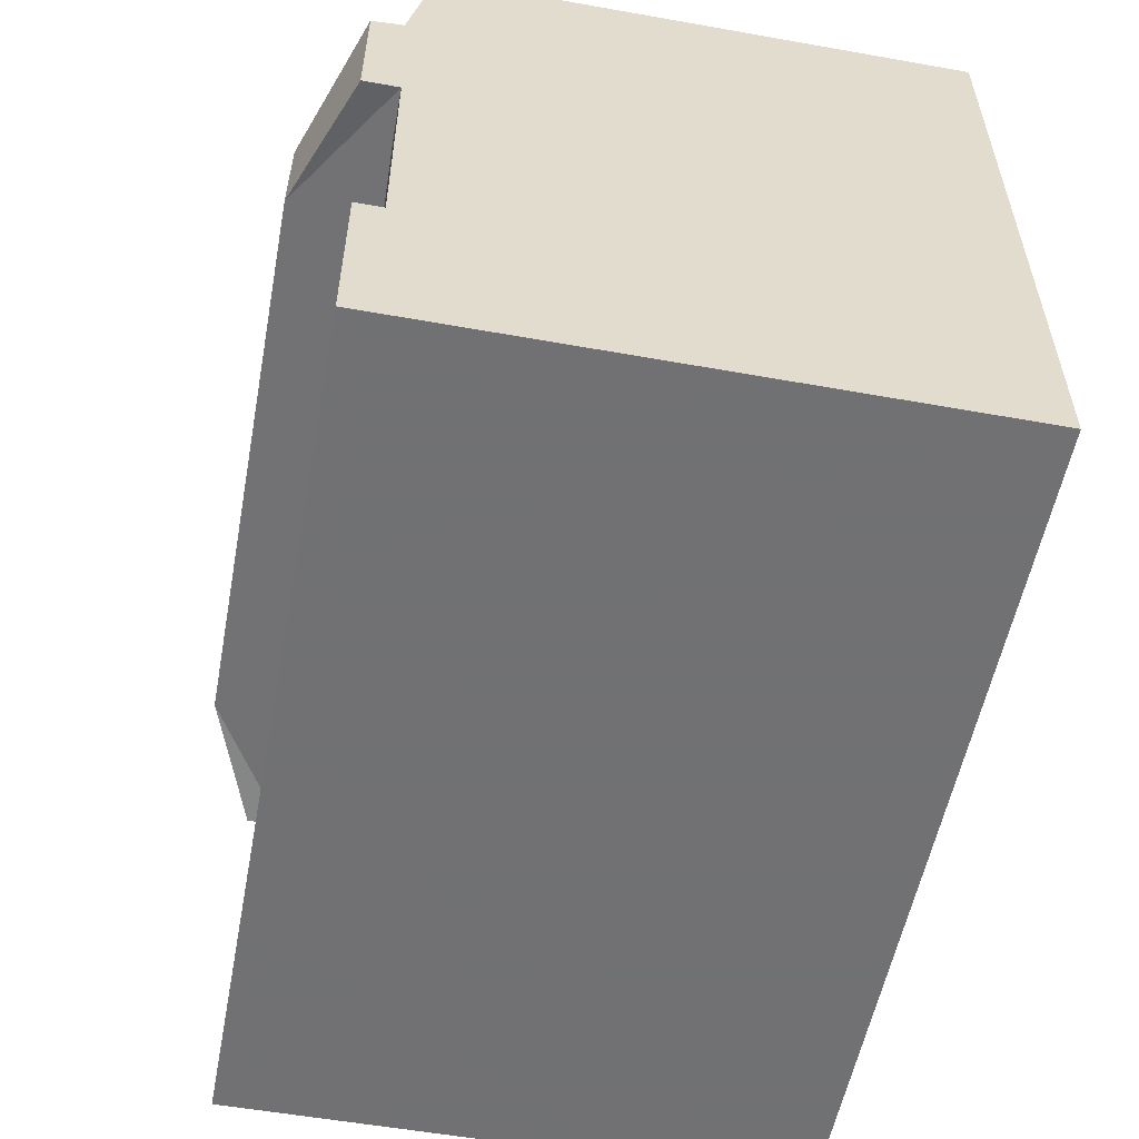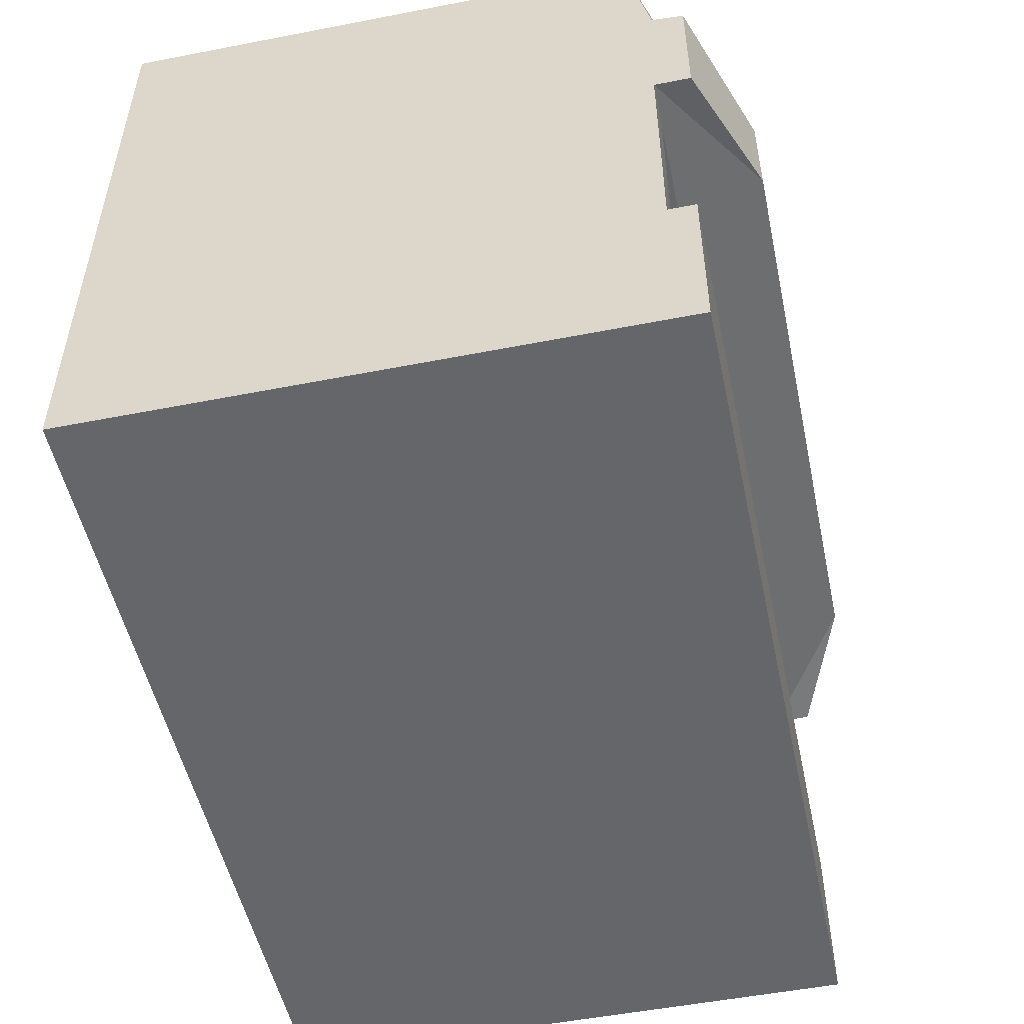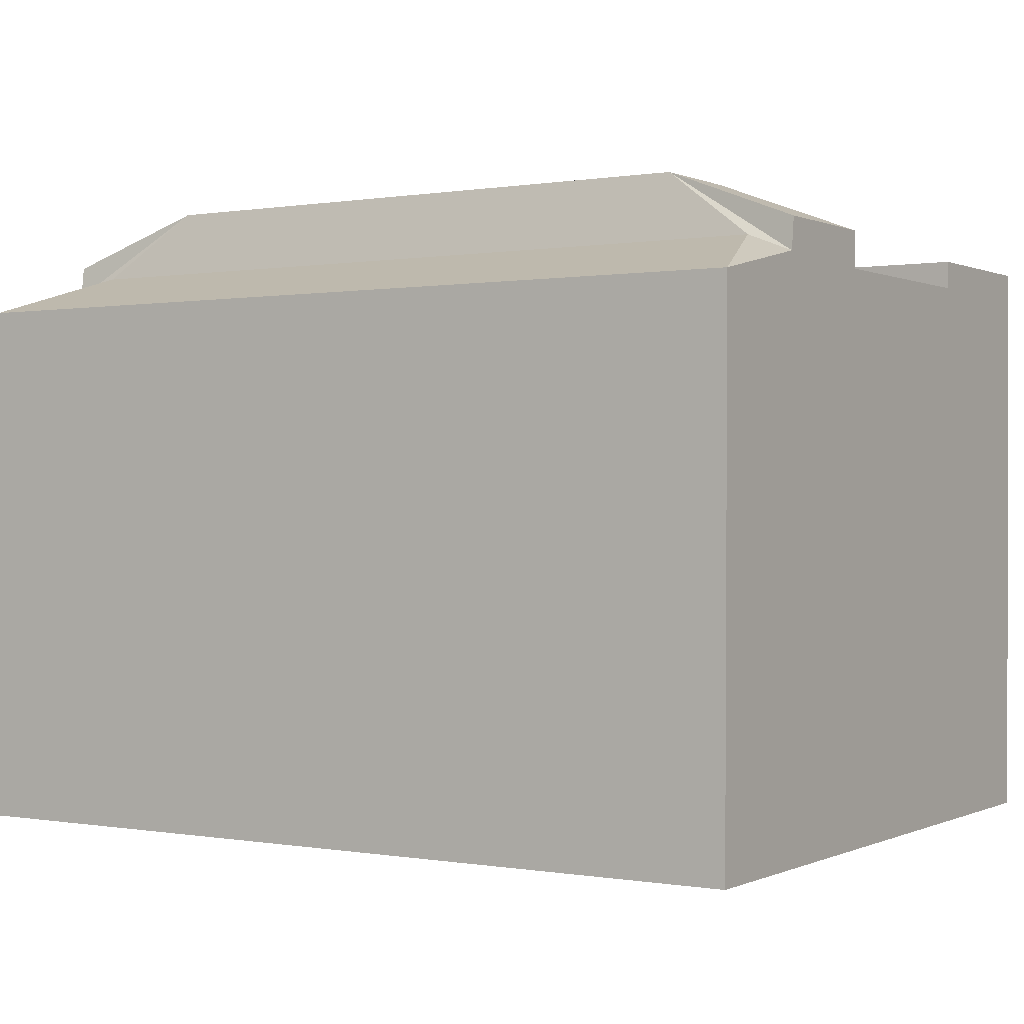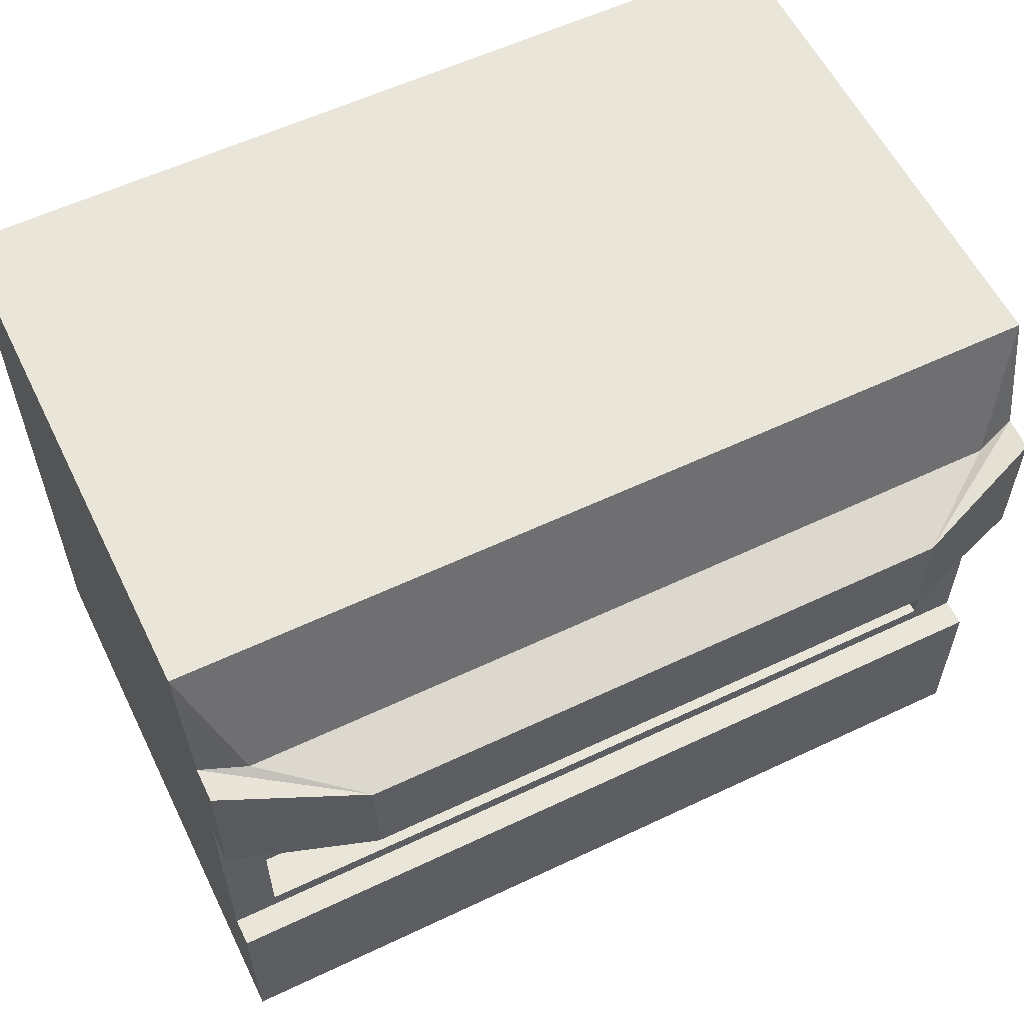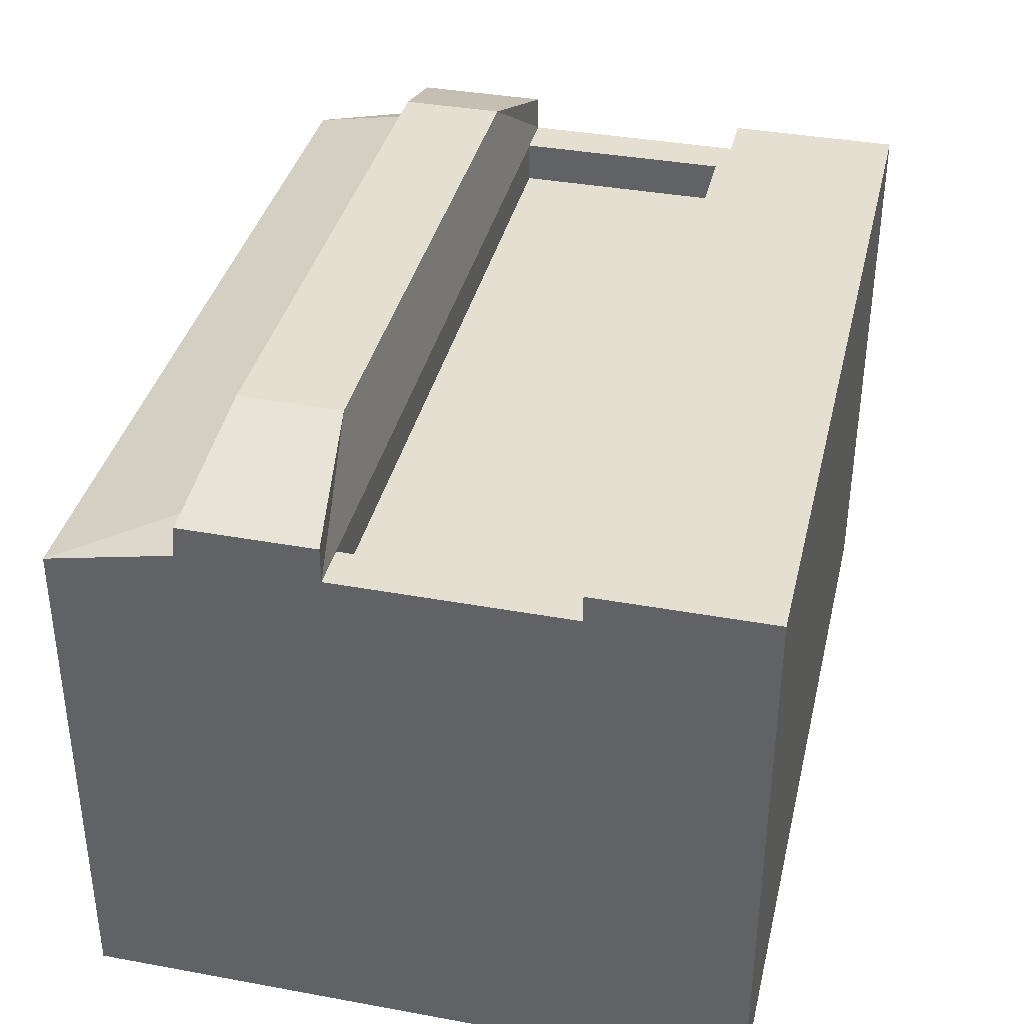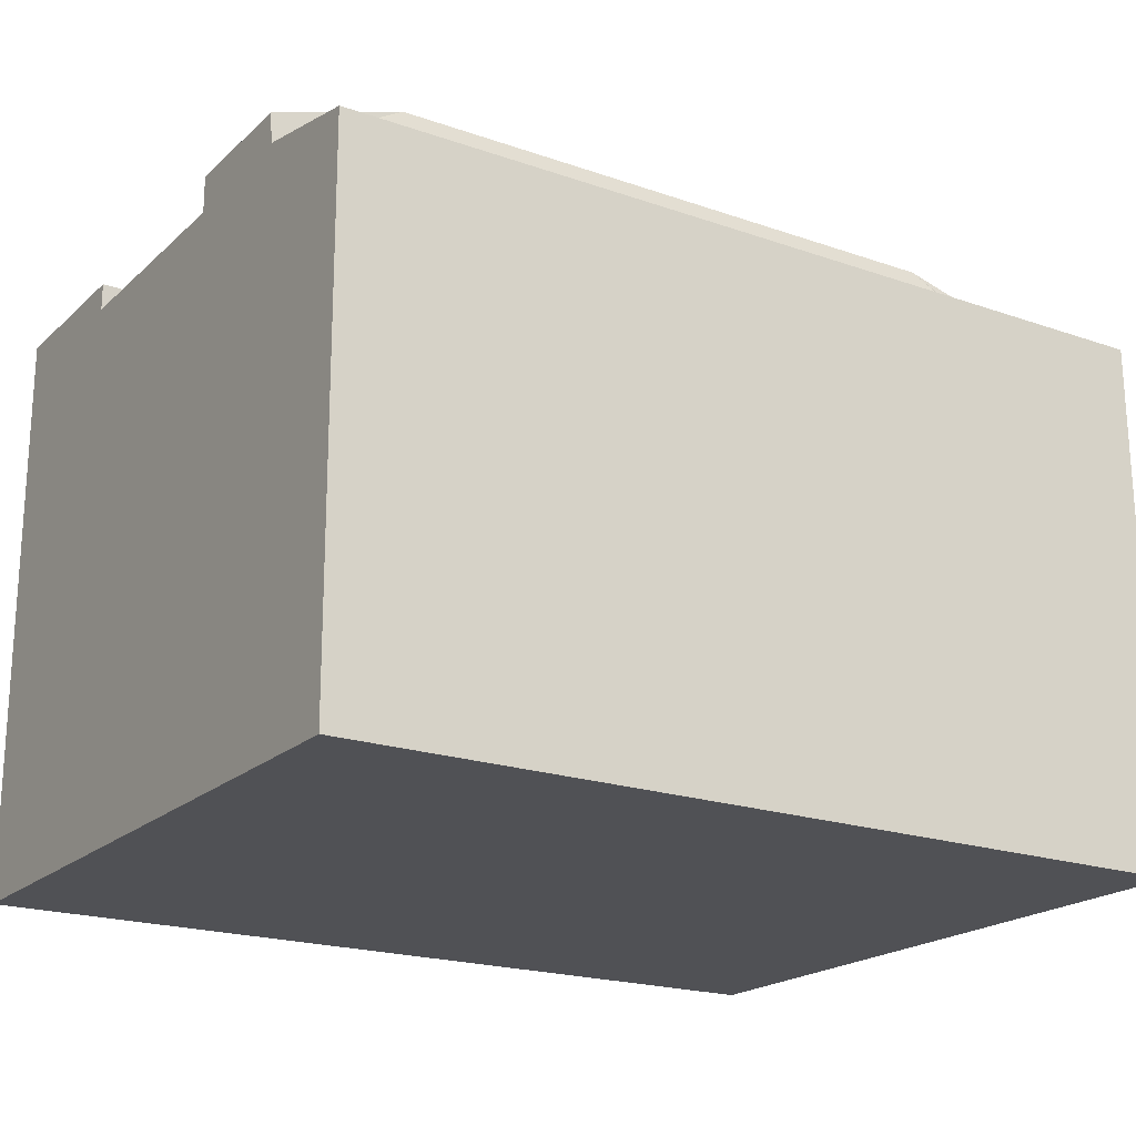
<metadata>
{"format":"obj","ext":"obj","renderer":"f3d","projection":"perspective","resolution":1024,"background":"white","views":[{"elev":-55.3,"azim":79.3,"up":"+Y"},{"elev":-51.7,"azim":-78.0,"up":"+Y"},{"elev":0.2,"azim":-147.3,"up":"+Z"},{"elev":58.1,"azim":-26.1,"up":"+Y"},{"elev":37.4,"azim":-76.8,"up":"+Z"},{"elev":-20.2,"azim":147.5,"up":"+Z"}]}
</metadata>
<code>
o Cube.001
v -2.029 2.115 1.559
v -2.029 2.775 1.331
v -2.26 2.775 1.331
v 2.26 -0.7296 -1.445
v -2.26 -0.7296 -1.445
v -2.26 2.794 -1.445
v -2.029 1.398 1.445
v -2.26 1.398 1.445
v -2.26 0.176 1.445
v -2.029 1.398 1.223
v -1.13 1.398 1.223
v 1.13 2.115 1.559
v 1.13 2.775 1.331
v -1e-06 2.775 1.331
v -1e-06 2.115 1.559
v -1.13 2.775 1.331
v -1.13 0.176 1.445
v -1.13 0.176 1.588
v 0 0.176 1.588
v 2.26 -0.7296 1.445
v 2.26 -0.7296 1.588
v 2.023 -0.7296 1.588
v -1.13 0.2628 1.445
v -2.029 0.2628 1.445
v 1.13 -0.7296 1.445
v 1.13 -0.7296 1.588
v 0 -0.7296 1.588
v -2.26 0.176 1.588
v -2.029 0.176 1.588
v 0 0.176 1.445
v 0 0.2628 1.445
v 2.023 2.115 1.559
v 2.023 2.775 1.331
v -1.548 2.014 1.905
v -2.26 2.096 1.634
v -2.26 1.398 1.634
v -0.8621 2.014 1.905
v -0.8621 1.481 1.905
v -1.13 1.398 1.445
v -2.26 2.115 1.468
v -1.548 1.481 1.905
v -0.000181 2.014 1.905
v -0.8621 2.014 1.905
v -0.8621 1.481 1.905
v -0.000181 1.481 1.905
v -1e-06 1.398 1.445
v -1.13 2.115 1.559
v 0.8617 2.014 1.905
v -0.000181 2.014 1.905
v -0.000181 1.481 1.905
v 0.8617 1.481 1.905
v 1.13 1.398 1.445
v 1.543 1.481 1.905
v 1.543 2.014 1.905
v 0.8617 2.014 1.905
v 2.26 2.115 1.468
v 2.26 2.096 1.634
v 2.26 1.398 1.634
v 0.8617 1.481 1.905
v 2.023 1.398 1.445
v -2.029 -0.7296 1.588
v -1.13 -0.7296 1.588
v 1.13 0.176 1.588
v 2.023 0.176 1.588
v 2.26 0.176 1.445
v 2.26 0.176 1.588
v 0 -0.7296 1.445
v -2.26 -0.7296 1.445
v -2.26 -0.7296 1.588
v -1.13 -0.7296 1.445
v 1.13 0.176 1.445
v 1.13 -0.7296 1.445
v 1.13 -0.7296 1.588
v 1.13 0.176 1.445
v 1.13 0.176 1.588
v 2.023 -0.7296 1.445
v 2.26 2.775 1.331
v 2.26 1.398 1.445
v 2.023 0.176 1.445
v -1e-06 1.398 1.223
v 1.13 1.398 1.223
v -2.029 0.176 1.445
v -2.029 -0.7296 1.445
v 1.13 0.176 1.223
v 0 0.176 1.223
v 2.023 1.398 1.223
v -2.029 0.176 1.223
v 0 0.2628 1.223
v 1.13 0.2628 1.223
v 2.023 0.176 1.223
v -2.029 0.2628 1.223
v -1.13 0.2628 1.223
v 2.023 0.2628 1.445
v 2.023 0.2628 1.223
v 1.13 0.2628 1.445
v -1.13 0.176 1.223
v 2.26 2.794 -1.445
v -2.271 2.938 2.037
f 1 2 3
f 4 5 6
f 7 8 9
f 7 10 11
f 12 13 14
f 15 14 16
f 17 18 19
f 20 21 22
f 17 23 24
f 25 26 27
f 9 28 29
f 30 31 23
f 32 33 13
f 34 35 36
f 1 34 37
f 36 35 40
f 41 36 8
f 42 43 44
f 47 43 42
f 45 44 39
f 48 49 50
f 49 48 12
f 52 51 50
f 53 54 55
f 56 57 58
f 54 57 56
f 60 53 59
f 61 29 28
f 19 18 62
f 26 63 19
f 22 64 63
f 65 66 21
f 67 27 62
f 68 69 28
f 30 19 63
f 70 62 61
f 71 63 64
f 76 22 26
f 77 33 32
f 58 57 54
f 78 60 79
f 55 54 32
f 78 58 53
f 66 64 22
f 79 64 66
f 47 16 2
f 46 80 81
f 82 29 18
f 37 34 41
f 40 35 34
f 38 41 7
f 18 29 61
f 83 61 69
f 84 81 80
f 85 80 11
f 86 81 84
f 11 10 87
f 52 81 86
f 82 87 10
f 60 86 90
f 39 11 80
f 31 88 92
f 93 94 89
f 23 92 91
f 95 89 88
f 71 95 31
f 79 93 95
f 5 8 6
f 97 6 14
f 97 78 4
f 5 4 67
f 40 1 3
f 97 4 6
f 82 7 9
f 39 7 11
f 15 12 14
f 47 15 16
f 30 17 19
f 76 20 22
f 82 17 24
f 67 25 27
f 82 9 29
f 17 30 23
f 12 32 13
f 41 34 36
f 47 1 37
f 8 36 40
f 7 41 8
f 45 42 44
f 15 47 42
f 46 45 39
f 51 48 50
f 15 49 12
f 46 52 50
f 59 53 55
f 78 56 58
f 32 54 56
f 52 60 59
f 69 61 28
f 27 19 62
f 27 26 19
f 26 22 63
f 20 65 21
f 70 67 62
f 9 68 28
f 71 30 63
f 83 70 61
f 79 71 64
f 25 76 26
f 56 77 32
f 53 58 54
f 65 78 79
f 12 55 32
f 60 78 53
f 21 66 22
f 65 79 66
f 1 47 2
f 52 46 81
f 17 82 18
f 38 37 41
f 1 40 34
f 39 38 7
f 62 18 61
f 68 83 69
f 85 84 80
f 96 85 11
f 90 86 84
f 96 11 87
f 60 52 86
f 7 82 10
f 79 60 90
f 46 39 80
f 23 31 92
f 95 93 89
f 24 23 91
f 31 95 88
f 30 71 31
f 71 79 95
f 8 5 9
f 3 6 40
f 97 14 13
f 6 8 40
f 5 68 9
f 6 3 2
f 14 6 16
f 33 97 13
f 78 97 56
f 33 77 97
f 20 4 65
f 6 2 16
f 83 68 5
f 20 76 4
f 4 78 65
f 97 77 56
f 70 83 5
f 67 4 25
f 67 70 5
f 4 76 25
f 37 38 39
f 42 45 46
f 39 44 43
f 48 51 52
f 46 50 49
f 52 59 55
f 25 72 73
f 71 74 75
f 63 75 73
f 85 88 89
f 87 91 92
f 90 94 93
f 82 24 91
f 84 89 94
f 96 92 88
f 47 37 39
f 15 42 46
f 47 39 43
f 12 48 52
f 15 46 49
f 12 52 55
f 26 25 73
f 63 71 75
f 26 63 73
f 84 85 89
f 96 87 92
f 79 90 93
f 87 82 91
f 90 84 94
f 85 96 88

</code>
